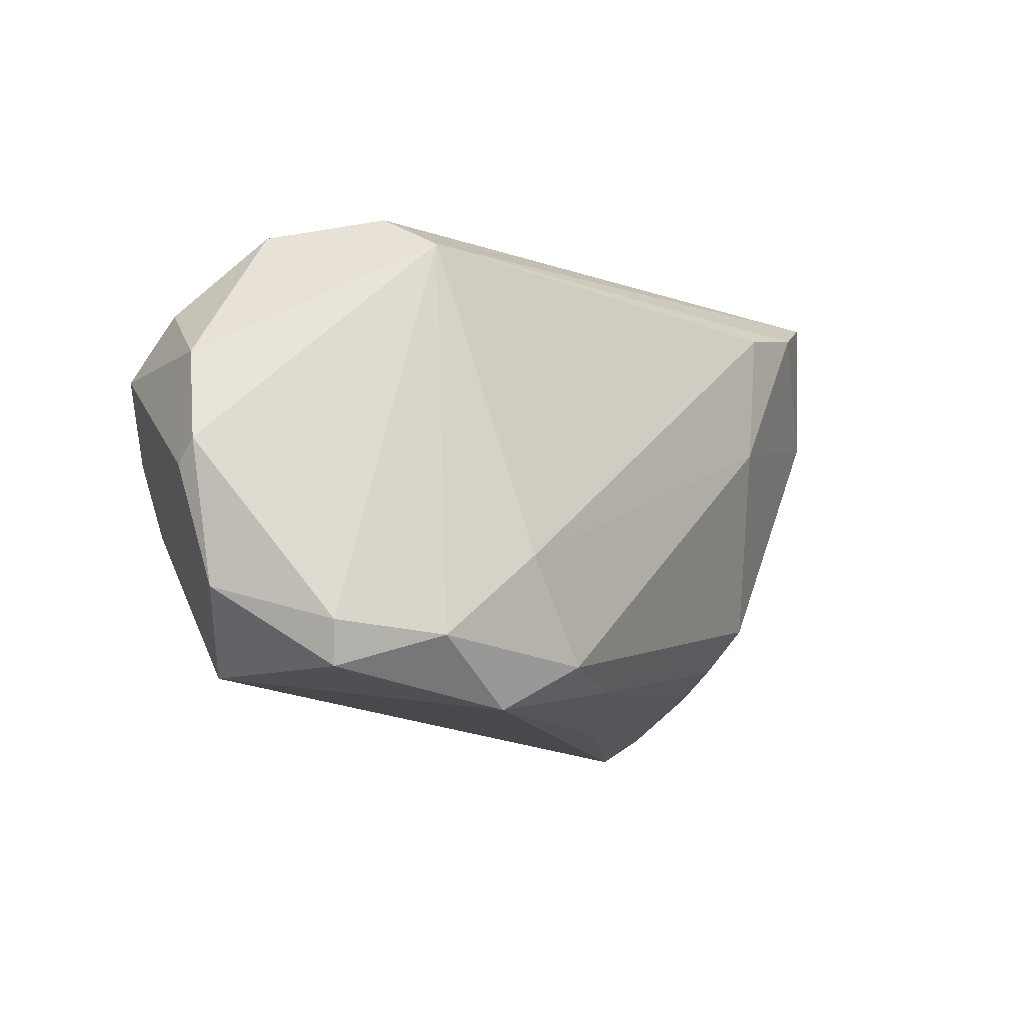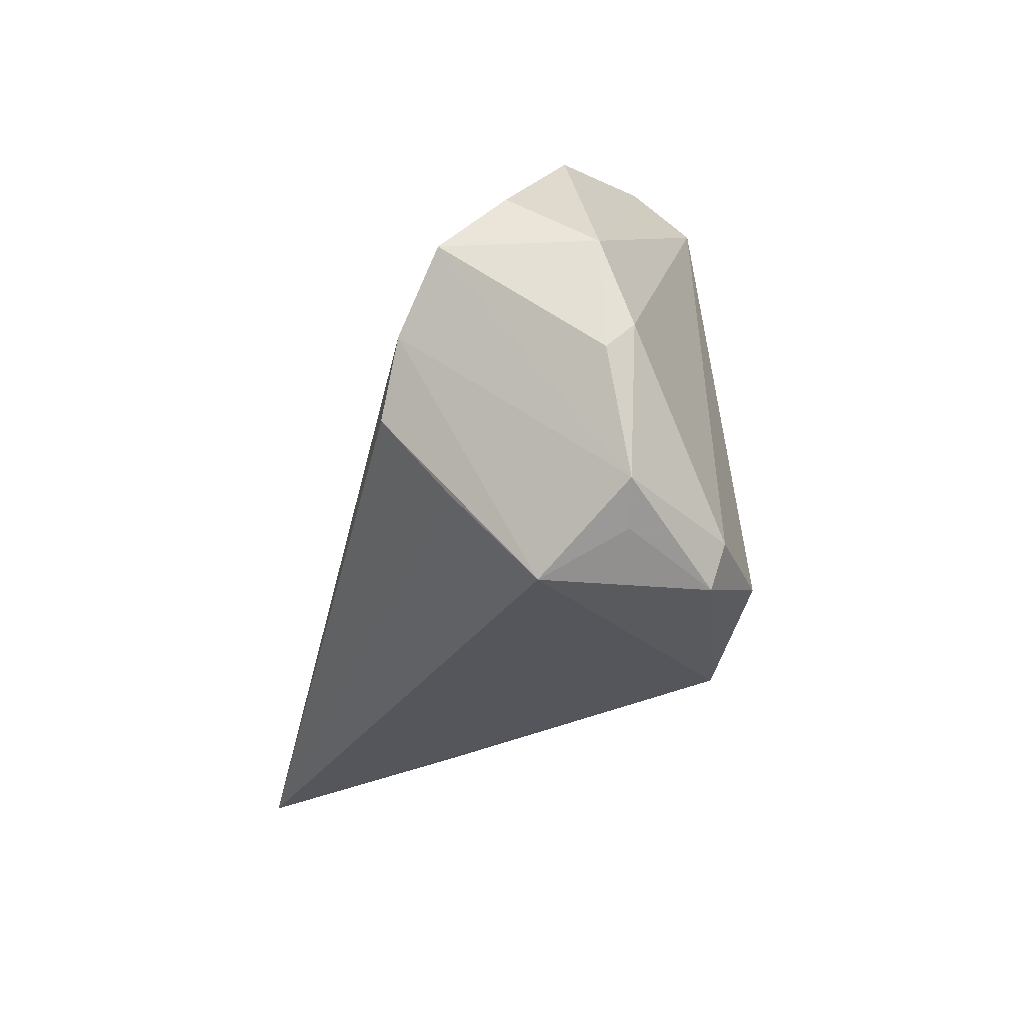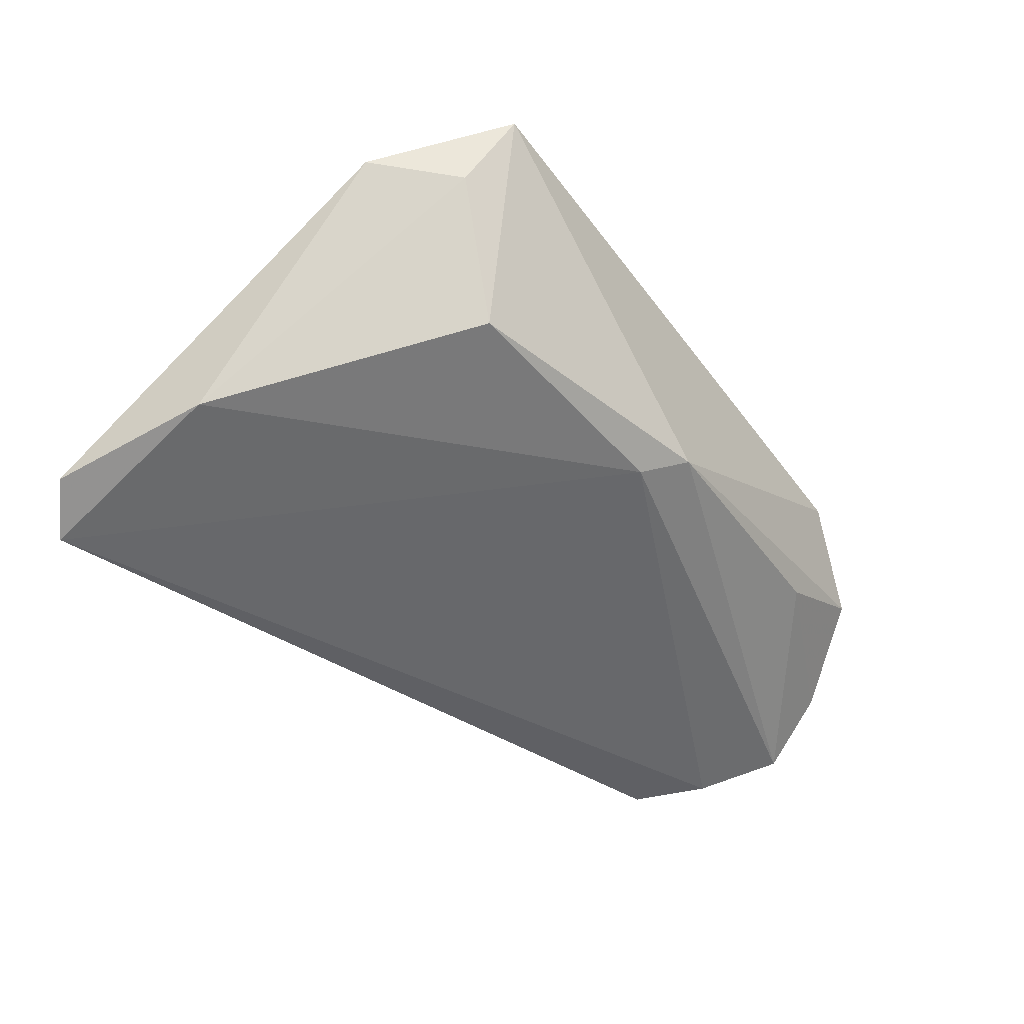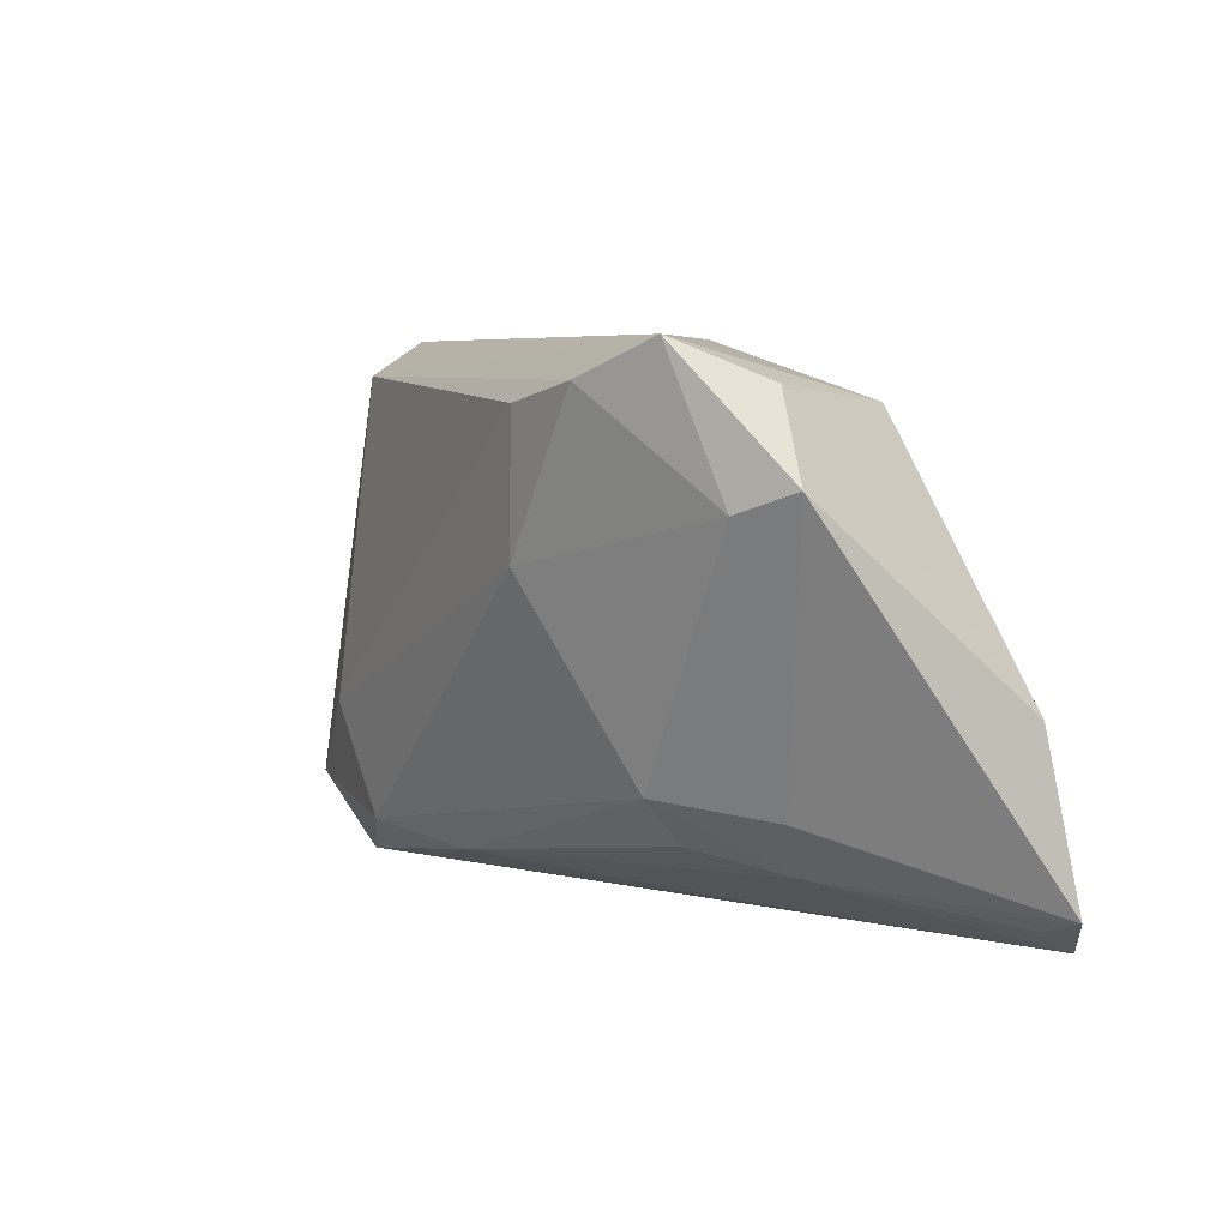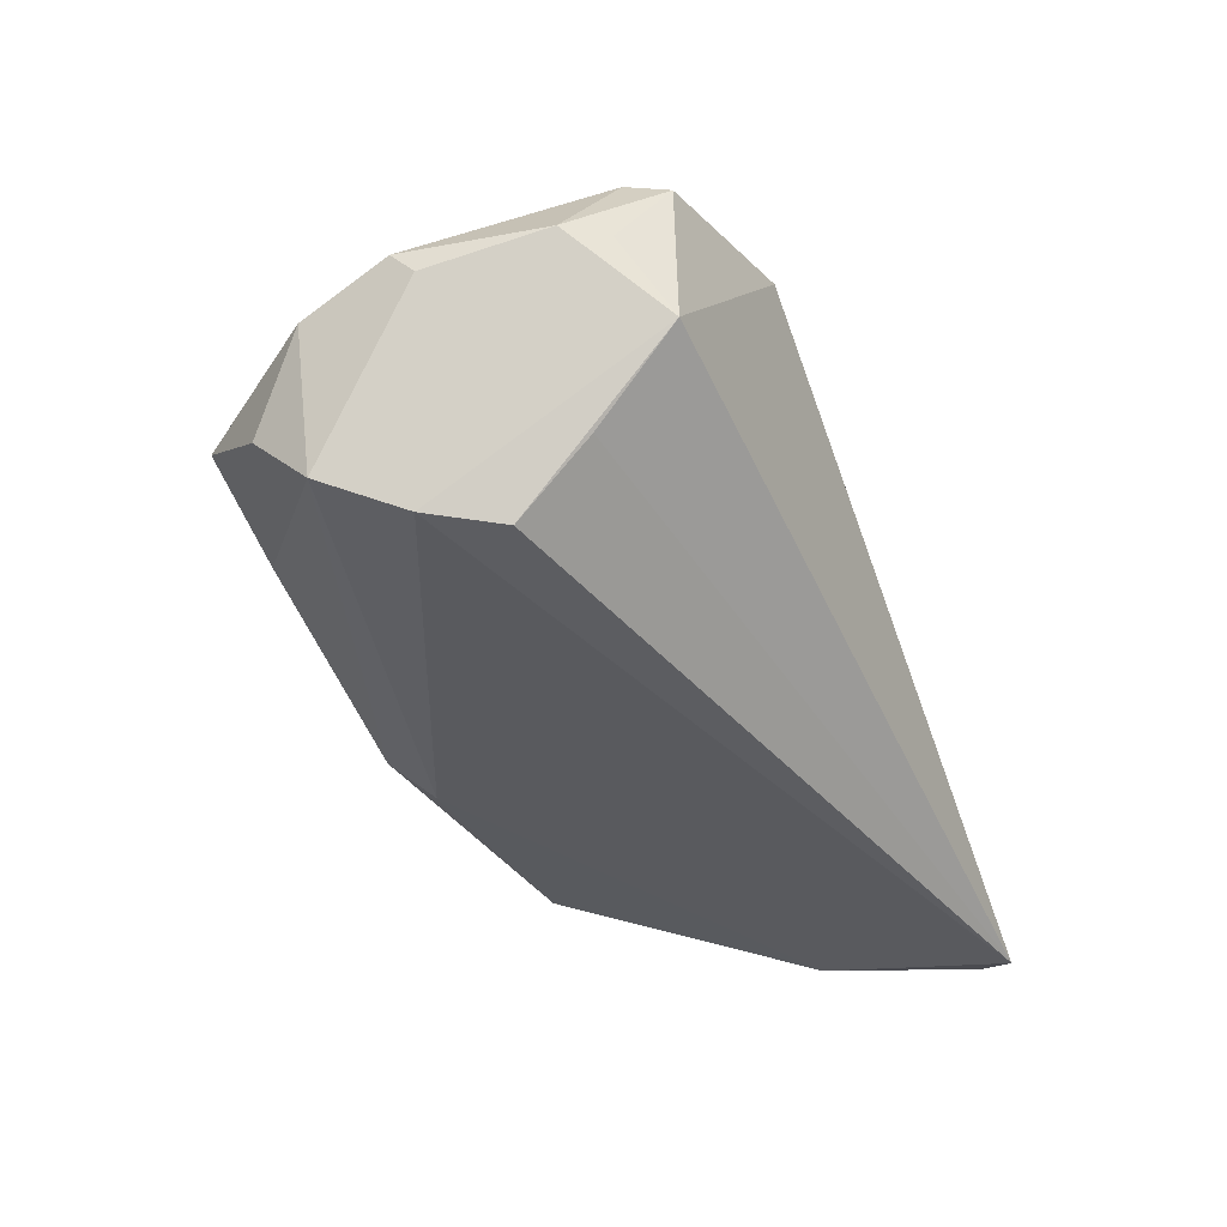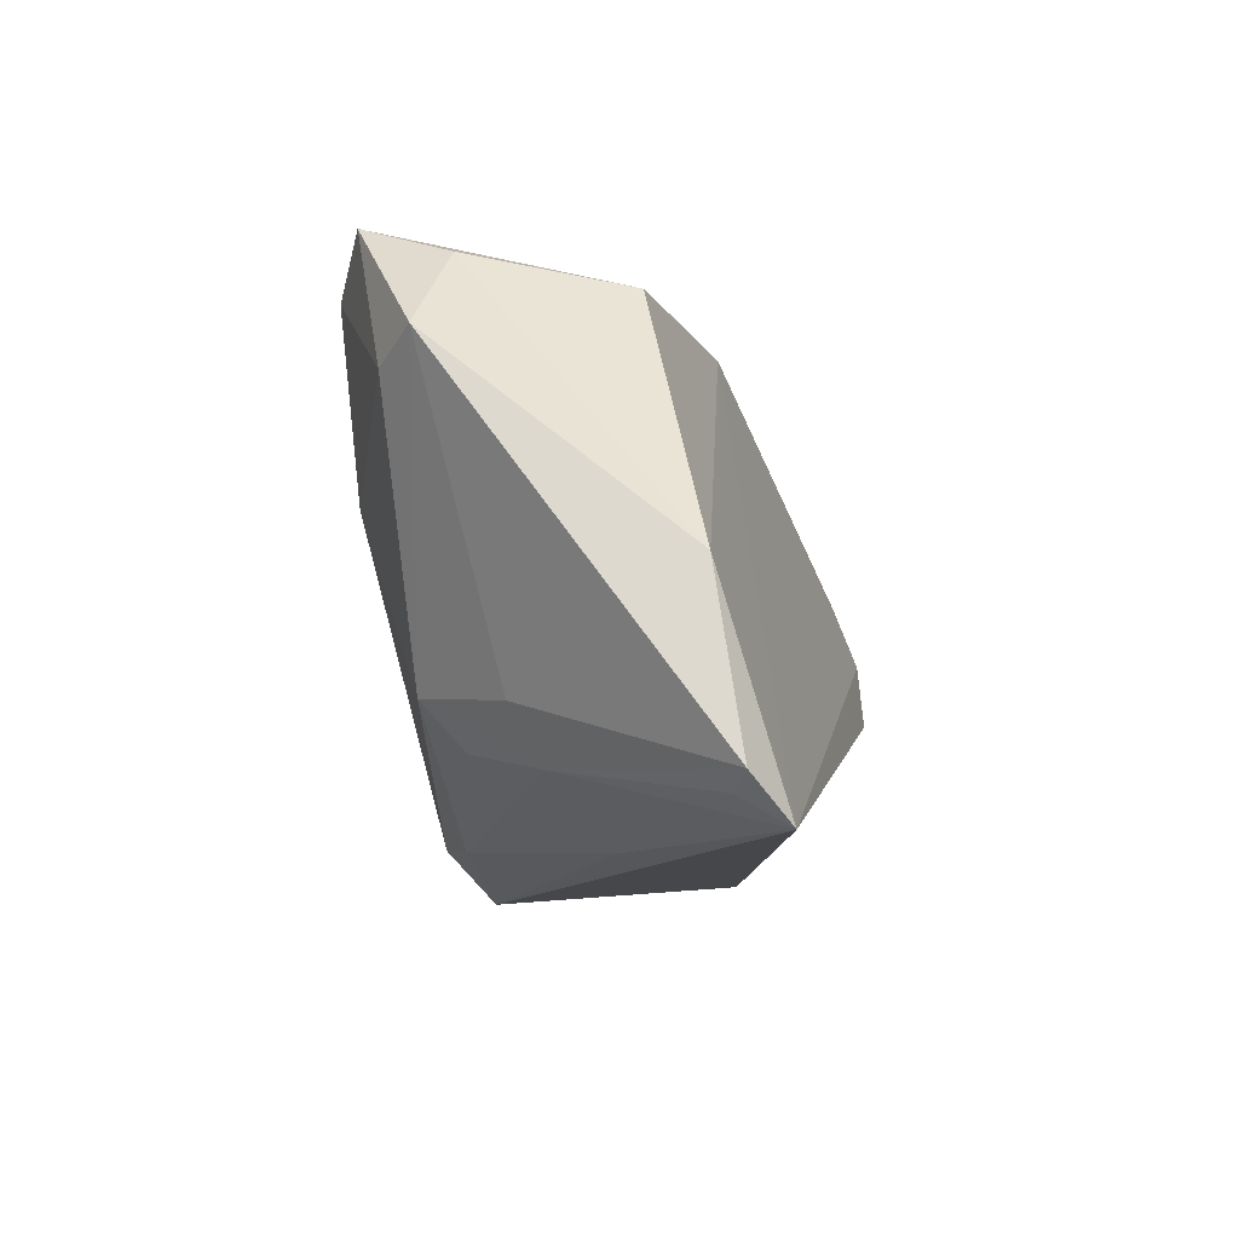
<metadata>
{"format":"obj","ext":"obj","renderer":"f3d","projection":"perspective","resolution":1024,"background":"white","views":[{"elev":-10.2,"azim":-49.5,"up":"+Y"},{"elev":-21.0,"azim":-102.9,"up":"+Y"},{"elev":-39.6,"azim":125.3,"up":"+Z"},{"elev":6.0,"azim":61.1,"up":"+Y"},{"elev":-42.3,"azim":-67.7,"up":"+Z"},{"elev":-12.5,"azim":99.7,"up":"+Y"}]}
</metadata>
<code>
v -0.01478 -0.02386 0.02319
v 0.02328 0.02437 0.02452
v -0.05012 -0.02054 0.001712
v 0.0489 0.01426 0.01491
v -0.04685 -0.02022 0.01383
v 0.05447 0.01674 0.01049
v 0.009495 0.02666 -0.01262
v 0.05285 -0.02784 -0.01907
v -0.04542 -0.0253 0.01248
v -0.04985 0.01182 -0.02001
v 0.03371 0.02668 0.02337
v -0.05501 0.01194 -0.002514
v -0.0238 -0.01124 0.02389
v -0.03391 0.03098 0.008218
v 0.03728 -0.02936 -0.01268
v 0.02228 -0.02914 -0.003631
v 0.02208 0.007987 0.02413
v -0.04034 -0.0061 -0.02452
v -0.04277 0.02883 -0.003264
v -0.05711 0.0008148 0.0007579
v 0.03266 -0.01464 0.01471
v 0.04708 0.0264 0.008158
v -0.04512 -0.02549 -0.007434
v -0.0565 -0.001869 -0.002365
v 0.05711 -0.02634 -0.02087
v -0.05408 -0.0161 0.0009114
v -0.03233 0.02678 0.01556
v 0.04171 -0.01681 0.003736
v -0.04473 0.002499 -0.02349
v -0.04209 -0.01515 -0.01683
v -0.001969 -0.02575 0.01775
v 0.03863 -0.02305 0.0005319
v 0.03171 -0.02019 0.009754
v -0.02936 0.02816 -0.008277
v -0.04972 0.01897 -0.01209
v 0.04321 0.03098 0.01898
v 0.05482 -0.006343 -0.01756
v -0.03589 -0.02155 0.02089
v 0.05167 -0.03098 -0.02452
v -0.02415 -0.02935 0.01926
v 0.03915 0.02442 -0.009084
v 0.004577 0.03098 -0.009603
f 23 39 40
f 6 37 22
f 22 37 41
f 25 37 6
f 39 37 25
f 41 37 7
f 7 37 39
f 39 23 30
f 30 18 39
f 23 18 30
f 9 23 40
f 9 3 23
f 40 39 16
f 31 33 21
f 40 16 31
f 6 21 28
f 28 25 6
f 33 31 32
f 21 33 32
f 32 28 21
f 25 28 32
f 10 35 34
f 34 35 19
f 10 7 29
f 39 18 29
f 29 7 39
f 29 18 23
f 42 34 19
f 41 7 42
f 42 7 10
f 10 34 42
f 39 25 8
f 8 32 39
f 25 32 8
f 15 31 16
f 15 32 31
f 15 16 39
f 39 32 15
f 27 20 5
f 1 31 21
f 40 31 1
f 27 2 11
f 19 35 12
f 12 20 27
f 12 35 10
f 24 12 10
f 20 12 24
f 14 42 19
f 14 12 27
f 19 12 14
f 26 5 20
f 20 24 26
f 3 9 26
f 9 5 26
f 23 3 26
f 26 29 23
f 10 29 26
f 26 24 10
f 13 2 27
f 4 21 6
f 6 22 36
f 36 4 6
f 11 4 36
f 36 22 41
f 41 42 36
f 42 14 36
f 27 11 36
f 36 14 27
f 17 11 2
f 2 13 17
f 17 13 1
f 17 1 21
f 21 4 17
f 17 4 11
f 40 1 38
f 1 13 38
f 38 9 40
f 38 5 9
f 27 5 38
f 38 13 27

</code>
